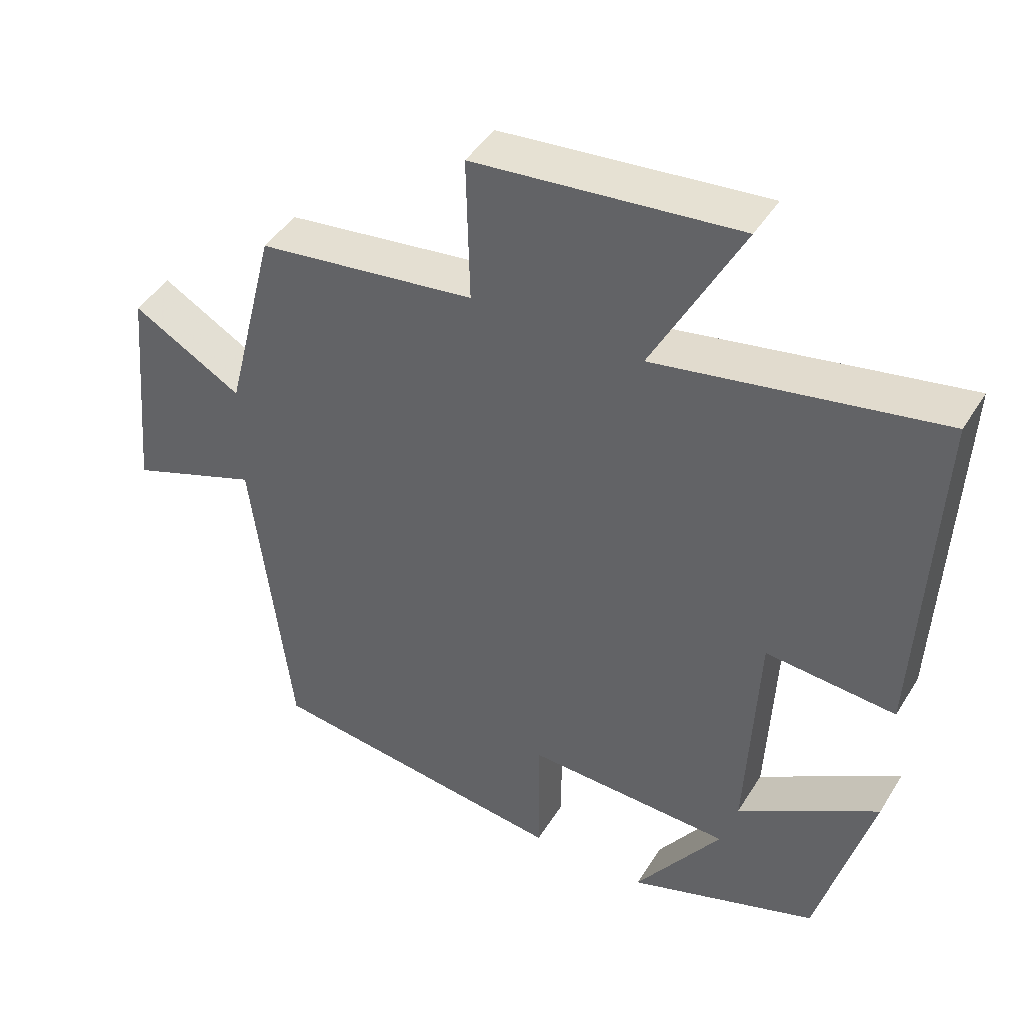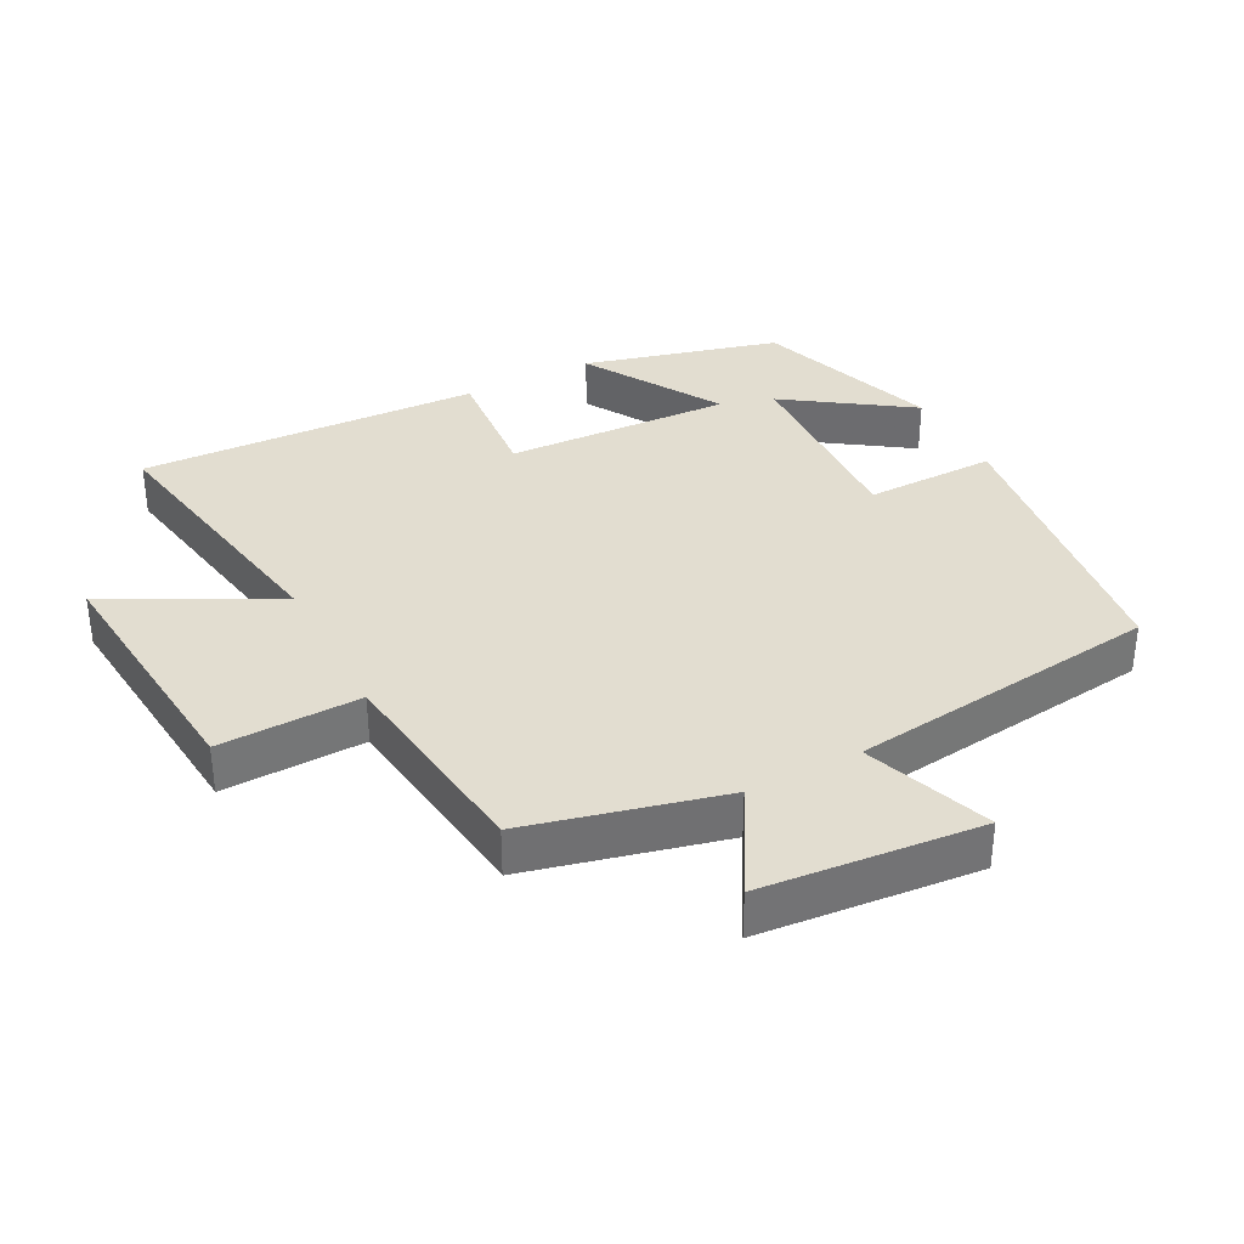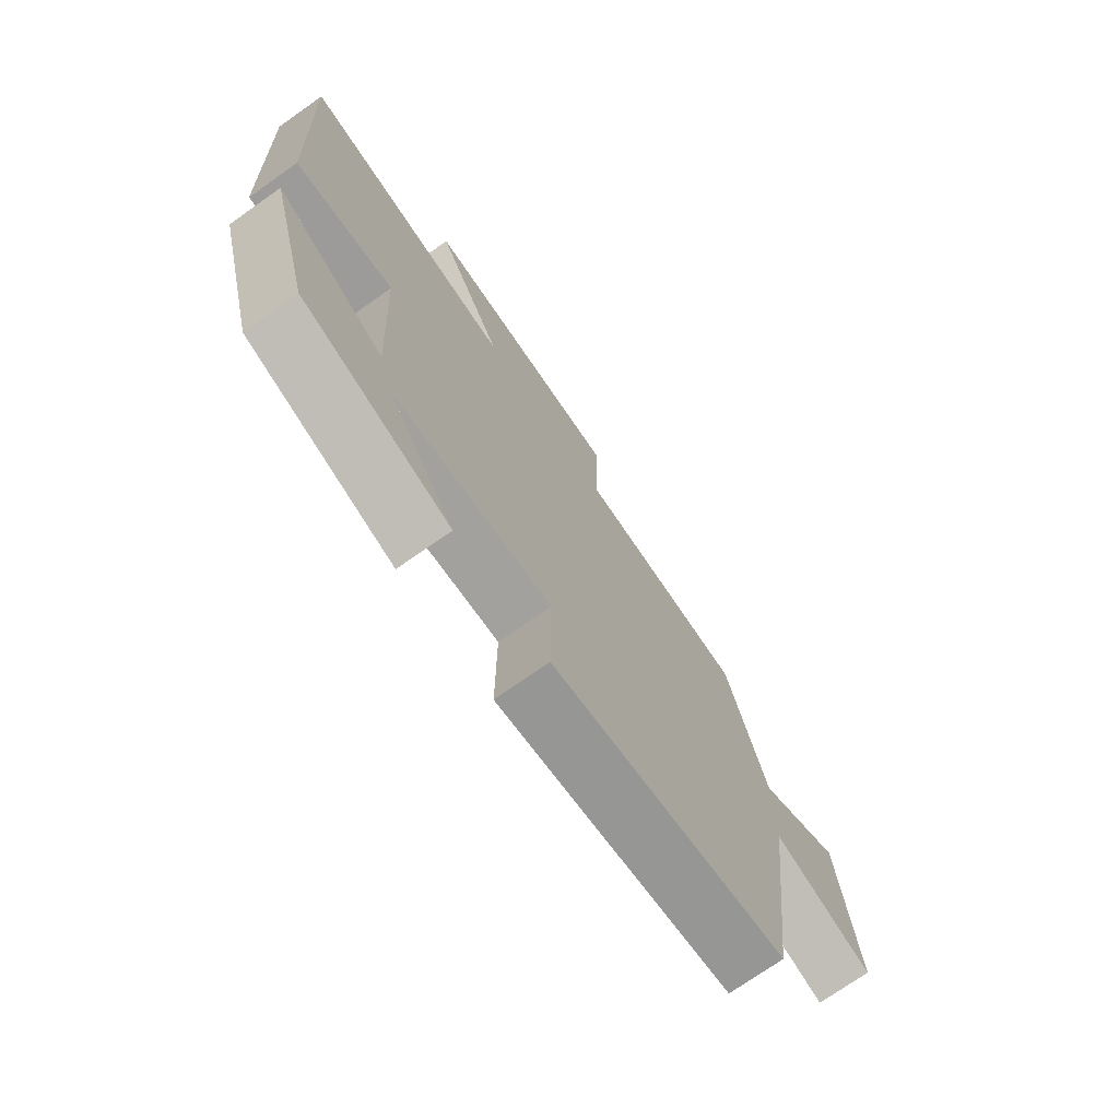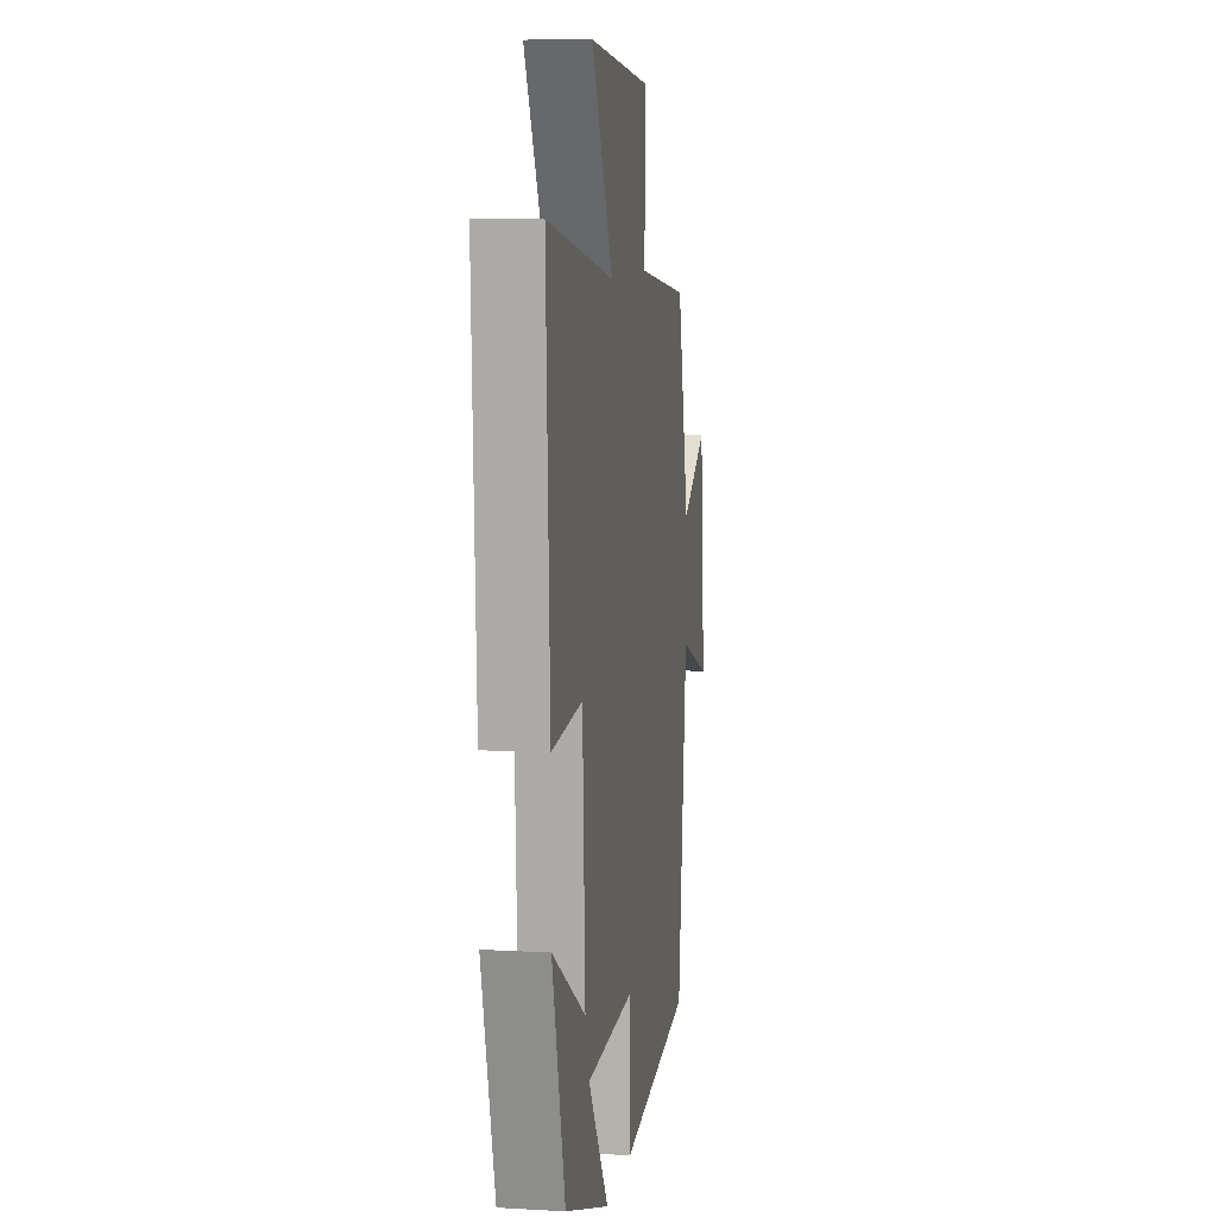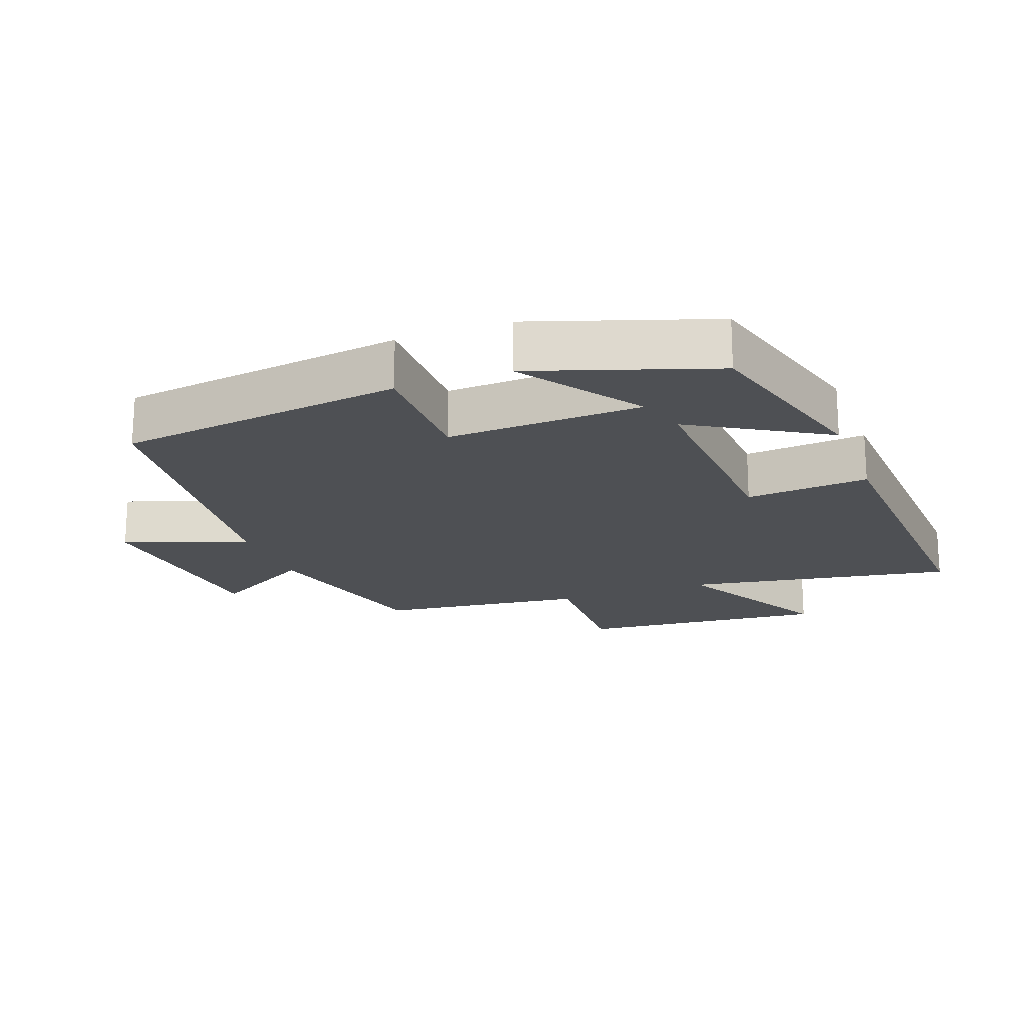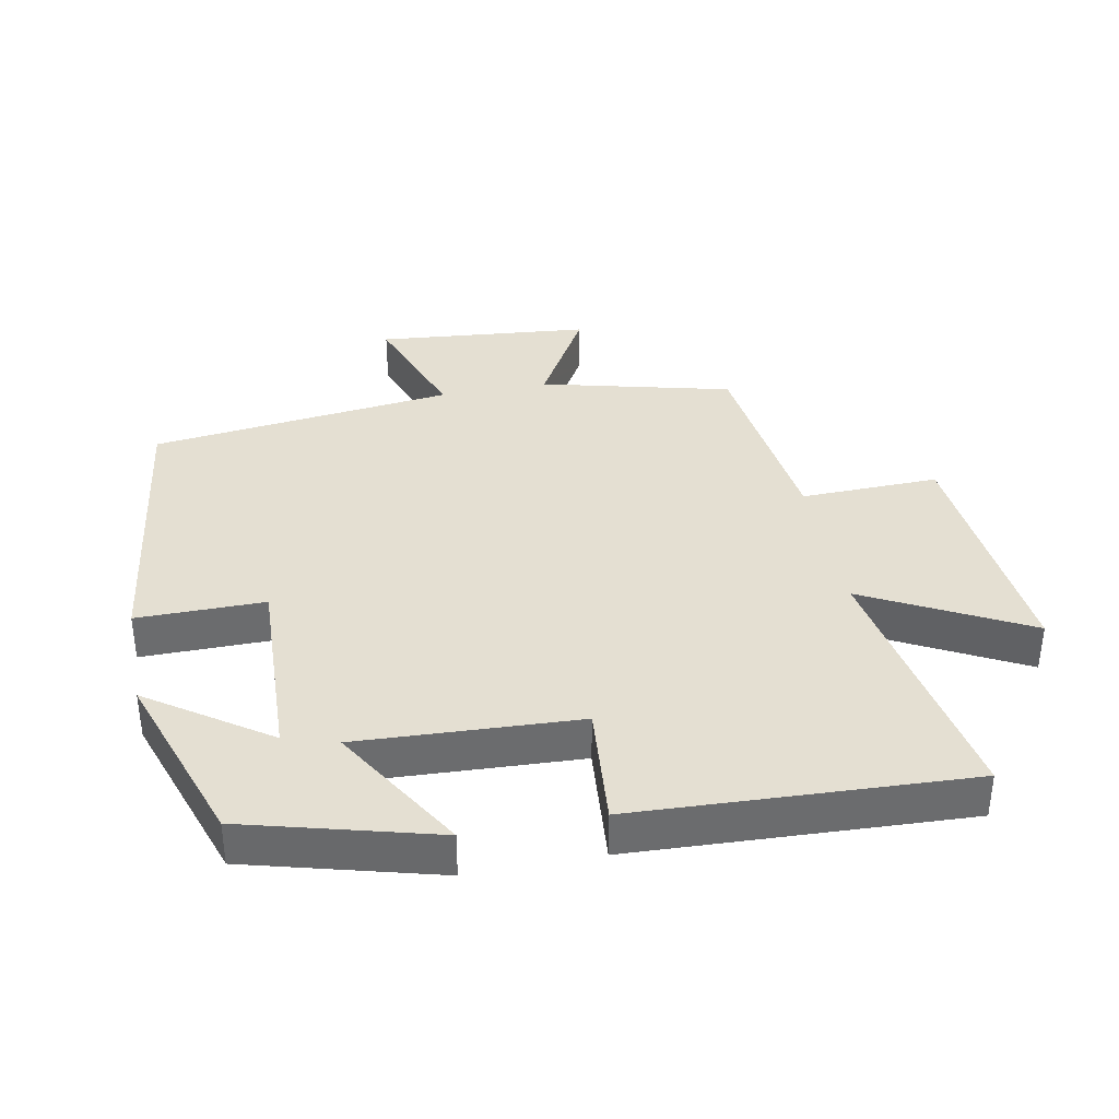
<metadata>
{"format":"obj","ext":"obj","renderer":"f3d","projection":"perspective","resolution":1024,"background":"white","views":[{"elev":44.1,"azim":-150.3,"up":"+Z"},{"elev":35.3,"azim":62.3,"up":"+Y"},{"elev":-73.7,"azim":-54.9,"up":"+Z"},{"elev":8.6,"azim":-81.2,"up":"+Z"},{"elev":-19.0,"azim":-159.4,"up":"+Y"},{"elev":36.9,"azim":-101.0,"up":"+Y"}]}
</metadata>
<code>
v -0.523 0.07 0.57
v -0.122 0.07 0.5
v -0.249 0.07 0.741
v 0.125 0.07 0.707
v 0.12 0.07 0.5
v 0.429 0.07 0.462
v 0.5 0.07 0.177
v 0.655 0.07 0.266
v 0.685 0.07 -0.054
v 0.5 0.07 0.013
v 0.445 0.07 -0.442
v 0.015 0.07 -0.5
v 0.016 0.07 -0.309
v -0.276 0.07 -0.321
v -0.153 0.07 -0.5
v -0.423 0.07 -0.408
v -0.5 0.07 -0.123
v -0.3 0.07 -0.243
v -0.316 0.07 0.087
v -0.5 0.07 0.071
v -0.523 0 0.57
v -0.122 0 0.5
v -0.249 0 0.741
v 0.125 0 0.707
v 0.12 0 0.5
v 0.429 0 0.462
v 0.5 0 0.177
v 0.655 0 0.266
v 0.685 0 -0.054
v 0.5 0 0.013
v 0.445 0 -0.442
v 0.015 0 -0.5
v 0.016 0 -0.309
v -0.276 0 -0.321
v -0.153 0 -0.5
v -0.423 0 -0.408
v -0.5 0 -0.123
v -0.3 0 -0.243
v -0.316 0 0.087
v -0.5 0 0.071
f 19 20 1 2
f 18 19 2
f 16 17 18
f 14 15 16
f 14 16 18
f 13 14 18 2
f 10 11 12 13
f 7 8 9 10
f 5 6 7 10
f 5 10 13 2
f 2 3 4 5
f 22 21 40 39
f 22 39 38
f 38 37 36
f 36 35 34
f 38 36 34
f 22 38 34 33
f 33 32 31 30
f 30 29 28 27
f 30 27 26 25
f 22 33 30 25
f 25 24 23 22
f 1 21 22 2
f 2 22 23 3
f 3 23 24 4
f 4 24 25 5
f 5 25 26 6
f 6 26 27 7
f 7 27 28 8
f 8 28 29 9
f 9 29 30 10
f 10 30 31 11
f 11 31 32 12
f 12 32 33 13
f 13 33 34 14
f 14 34 35 15
f 15 35 36 16
f 16 36 37 17
f 17 37 38 18
f 18 38 39 19
f 19 39 40 20
f 20 40 21 1

</code>
